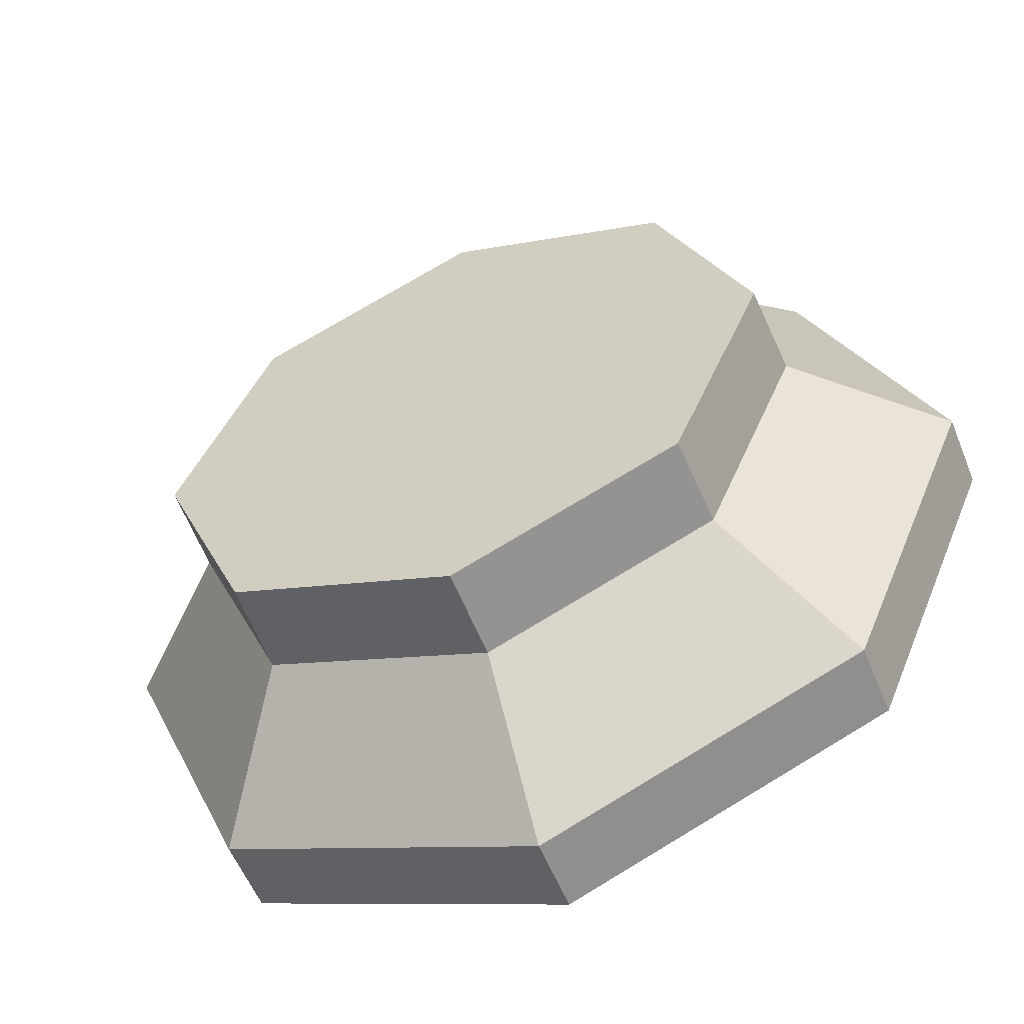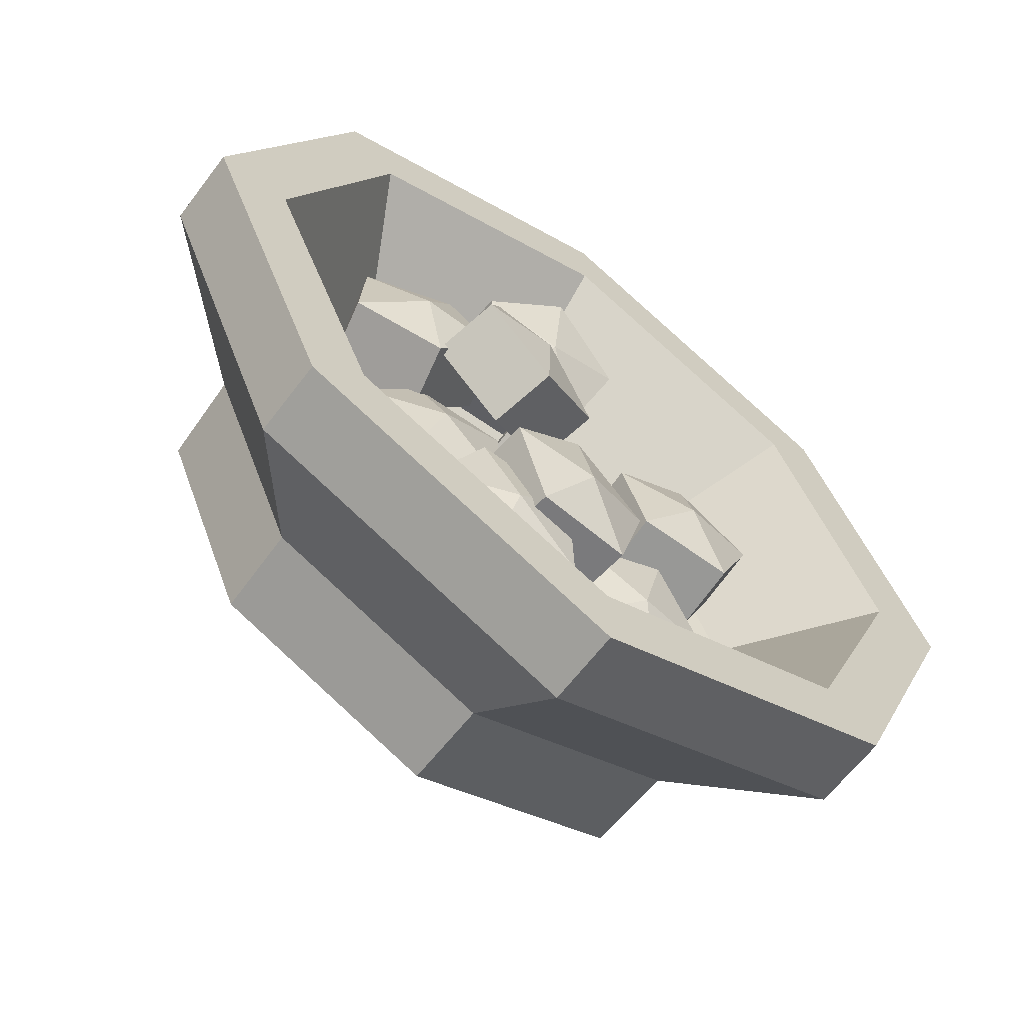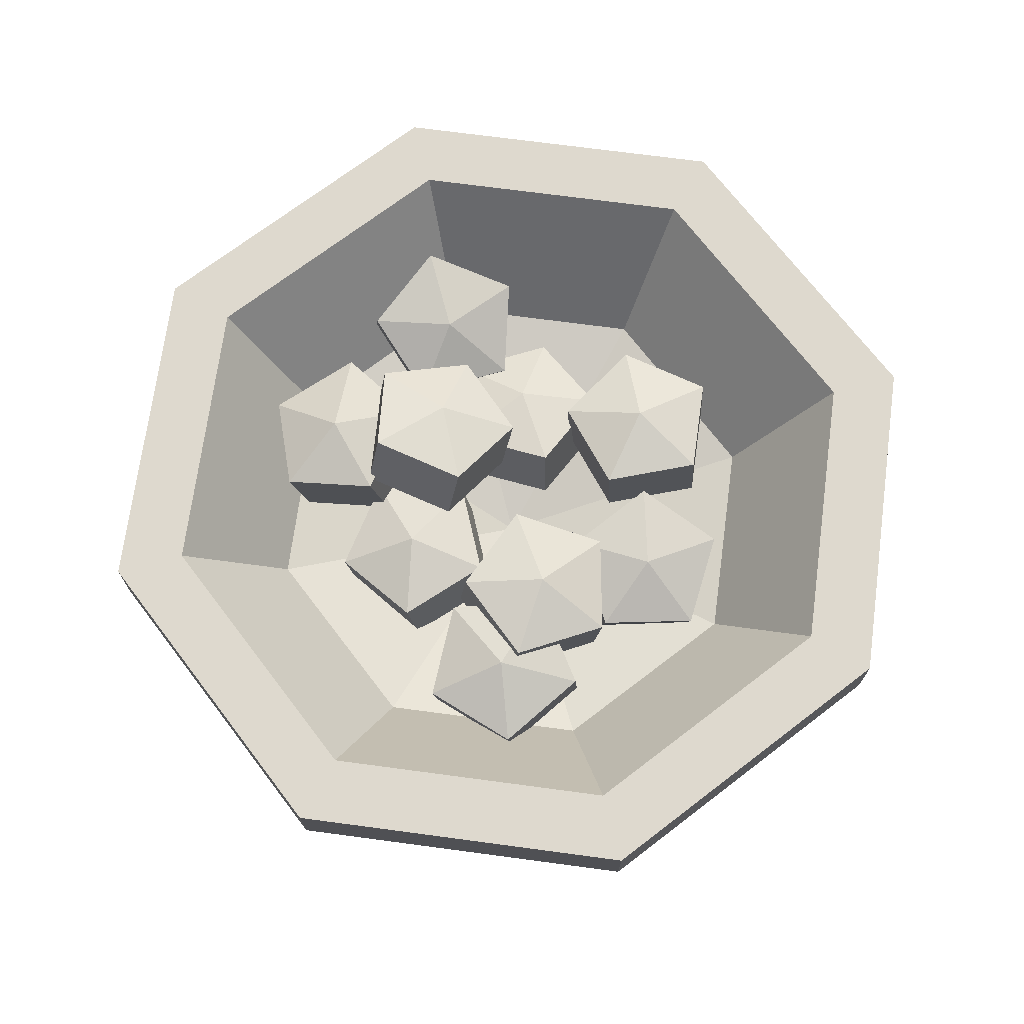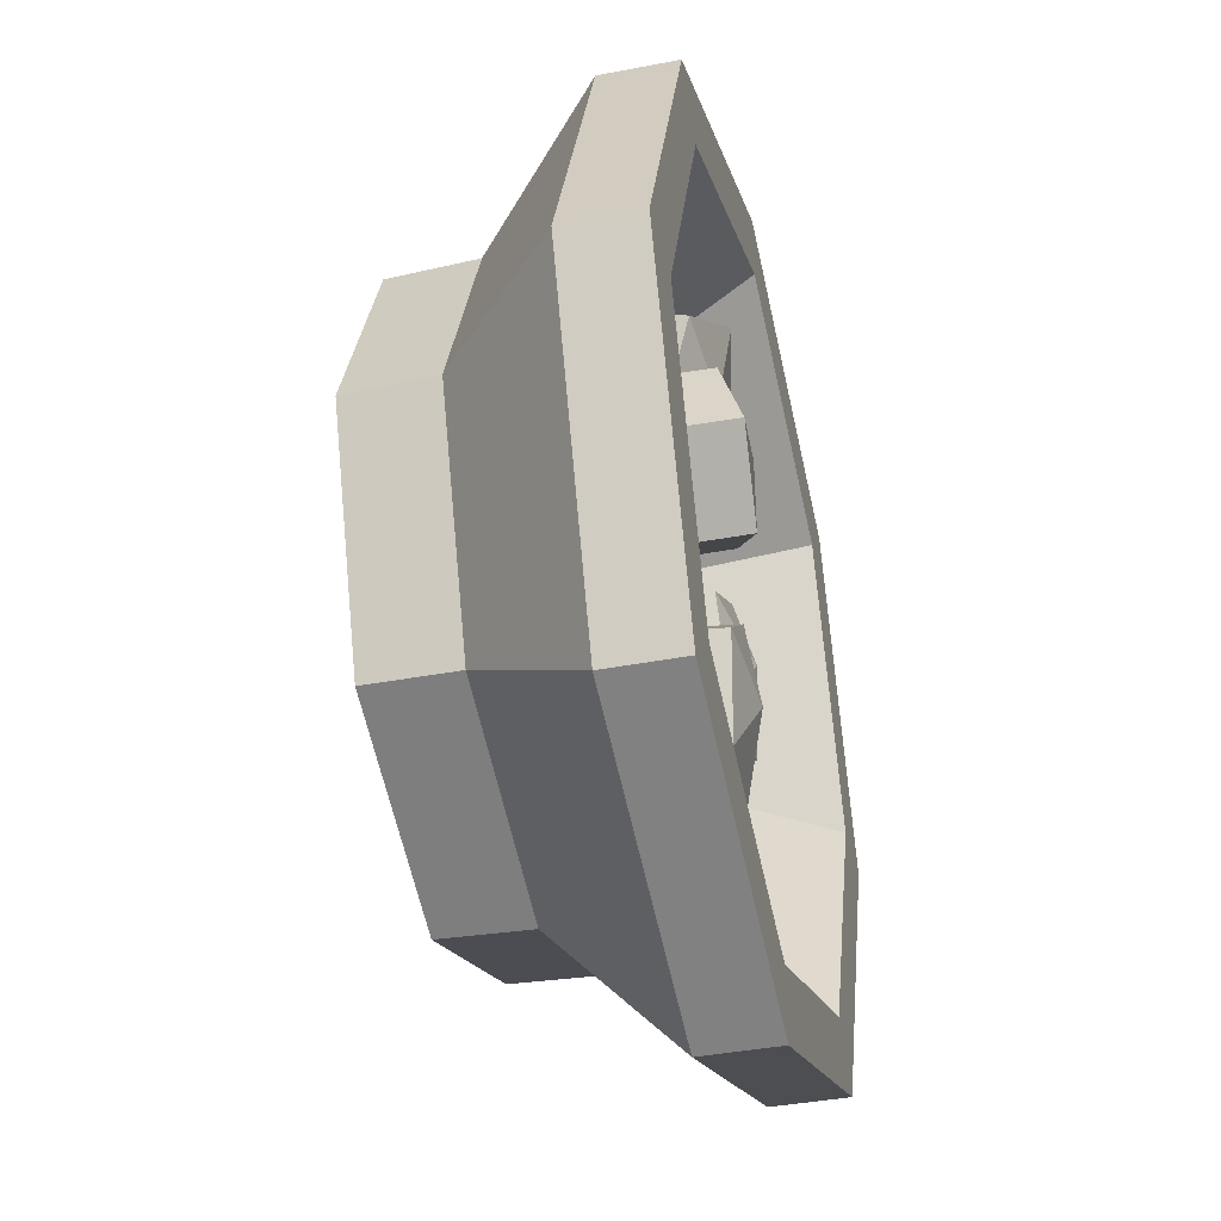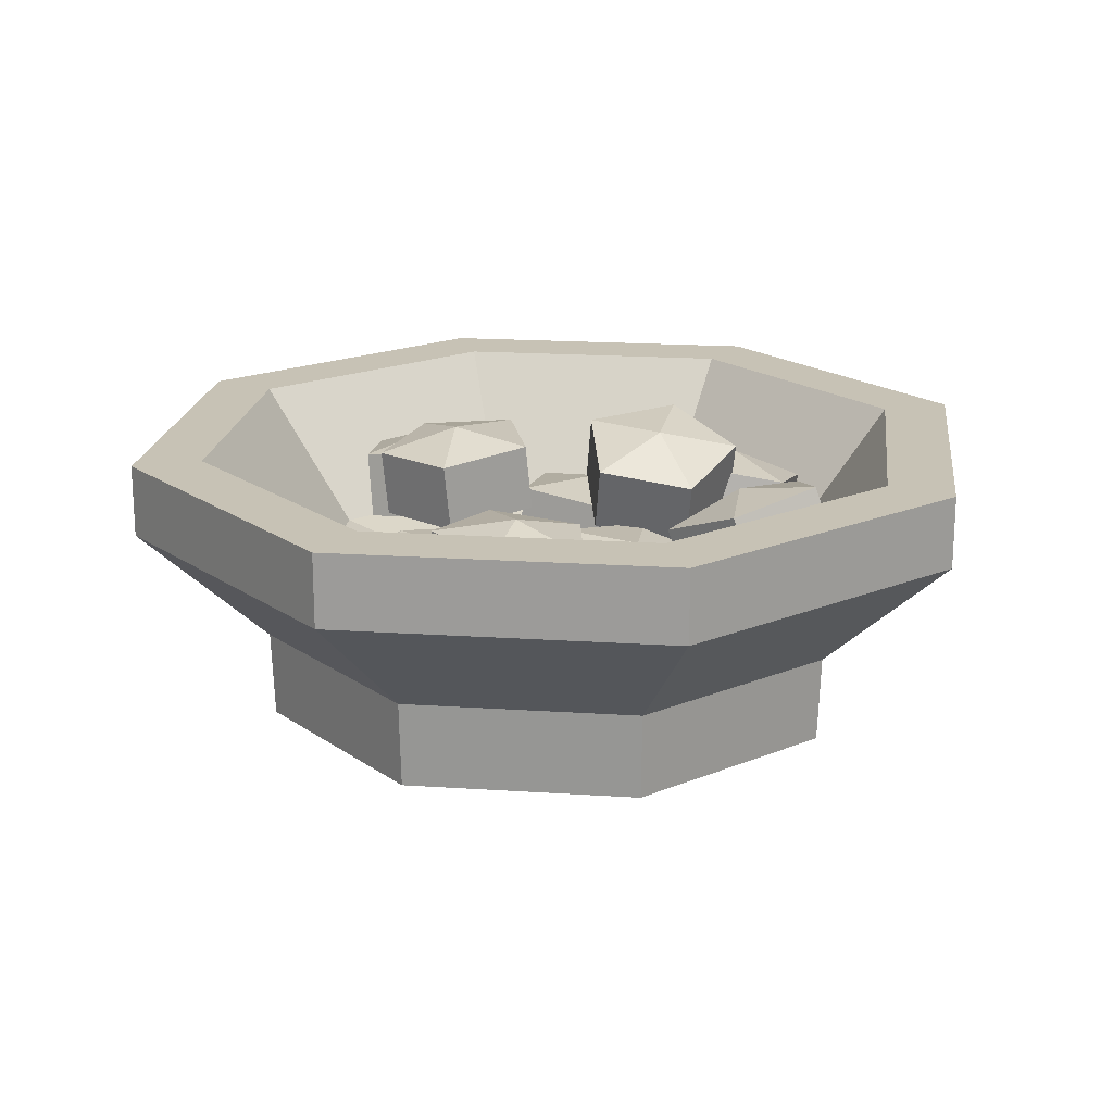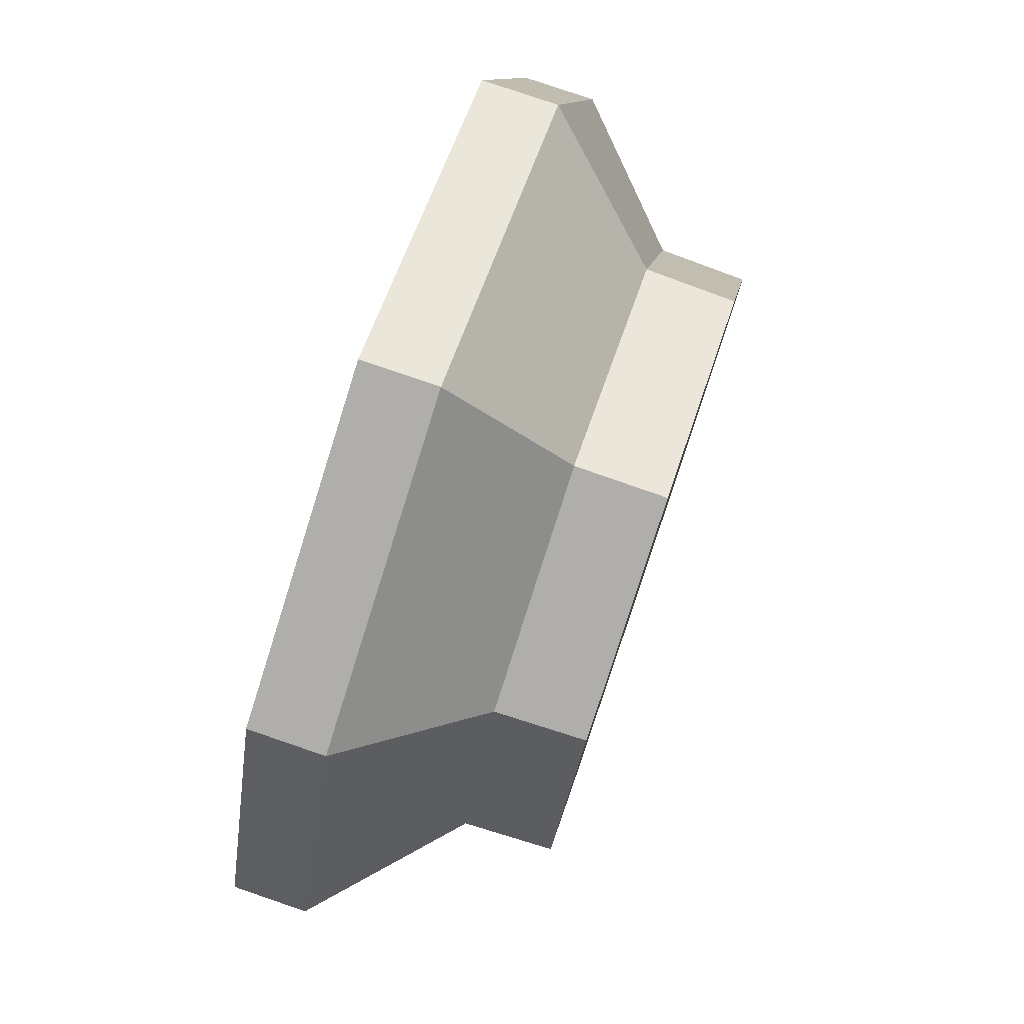
<metadata>
{"format":"obj","ext":"obj","renderer":"f3d","projection":"perspective","resolution":1024,"background":"white","views":[{"elev":-56.7,"azim":21.9,"up":"+Z"},{"elev":-63.0,"azim":143.0,"up":"+Z"},{"elev":71.5,"azim":165.1,"up":"+Y"},{"elev":-39.1,"azim":103.6,"up":"+Z"},{"elev":19.0,"azim":-60.4,"up":"+Y"},{"elev":79.0,"azim":-71.1,"up":"+Z"}]}
</metadata>
<code>
v 5.959 0 -5.959
v 4e-06 0 -8.427
v -5.959 0 -5.959
v -8.427 0 -1e-06
v -5.959 0 5.959
v 4e-06 0 8.427
v 5.959 0 5.959
v 8.427 0 -1e-06
v 8.58 7.721 -8.58
v 4e-06 7.721 -12.13
v -8.58 7.721 -8.58
v -12.13 7.721 -1e-06
v -8.58 7.721 8.58
v 4e-06 7.721 12.13
v 8.58 7.721 8.58
v 12.13 7.721 -1e-06
v 4e-06 0 -1e-06
v 8.58 5.708 -8.58
v 4e-06 5.708 -12.13
v -8.58 5.708 -8.58
v -12.13 5.708 -1e-06
v -8.58 5.708 8.58
v 4e-06 5.708 12.13
v 8.58 5.708 8.58
v 12.13 5.708 -1e-06
v 6.022 2.395 -6.022
v 4e-06 2.395 -8.517
v -6.022 2.395 -6.022
v -8.517 2.395 -1e-06
v -6.022 2.395 6.022
v 4e-06 2.395 8.517
v 6.022 2.395 6.022
v 8.517 2.395 -1e-06
v 7.212 7.721 -7.212
v 4e-06 7.721 -10.2
v -7.212 7.721 -7.212
v -10.2 7.721 -1e-06
v -7.212 7.721 7.212
v 4e-06 7.721 10.2
v 7.212 7.721 7.212
v 10.2 7.721 -1e-06
v 5.193 3.928 -5.193
v 4e-06 3.928 -7.344
v 4e-06 2.269 -1e-06
v -5.193 3.928 -5.193
v -7.344 3.928 -1e-06
v -5.193 3.928 5.193
v 4e-06 3.928 7.344
v 5.193 3.928 5.193
v 7.344 3.928 -1e-06
v 0.3335 2.687 4.501
v 0.9859 3.315 1.991
v -1.27 3.535 0.583
v -3.317 3.044 2.223
v -2.326 2.52 4.644
v 0.2412 4.53 4.938
v 0.8936 5.158 2.428
v -1.362 5.379 1.02
v -3.409 4.887 2.66
v -2.418 4.363 5.081
v -1.234 5.322 3.334
v 5.281 2.865 -0.6163
v 3.812 3.208 -2.817
v 1.268 3.505 -2.072
v 1.164 3.347 0.5894
v 3.644 2.951 1.489
v 5.536 4.74 -0.4944
v 4.067 5.083 -2.695
v 1.523 5.381 -1.95
v 1.419 5.222 0.7113
v 3.9 4.826 1.611
v 3.353 5.517 -0.5332
v -1.631 3.214 -1.425
v -1.861 2.65 -4.023
v -4.46 2.56 -4.619
v -5.836 3.068 -2.39
v -4.087 3.473 -0.4162
v -1.602 5.067 -1.83
v -1.833 4.503 -4.428
v -4.432 4.412 -5.024
v -5.808 4.921 -2.795
v -4.059 5.325 -0.8211
v -3.54 5.307 -3.08
v 3.376 5.448 3.949
v 4.165 6.177 1.506
v 2.064 5.993 -0.1279
v -0.02336 5.149 1.305
v 0.7881 4.812 3.824
v 2.916 7.246 4.337
v 3.704 7.976 1.895
v 1.603 7.791 0.2609
v -0.4837 6.947 1.693
v 0.3277 6.61 4.213
v 1.499 7.762 2.577
v 0.3218 5.251 -1.02
v 2.366 5.348 -2.732
v 1.384 5.127 -5.203
v -1.267 4.894 -5.018
v -1.924 4.971 -2.433
v 0.1492 7.137 -1.12
v 2.194 7.234 -2.832
v 1.212 7.013 -5.303
v -1.44 6.78 -5.118
v -2.097 6.857 -2.533
v -0.03936 7.474 -3.406
v -3.044 4.298 -0.5905
v -5.701 4.401 -0.8186
v -6.744 4.282 1.634
v -4.732 4.106 3.378
v -2.446 4.116 2.003
v -2.981 6.19 -0.4721
v -5.637 6.292 -0.7002
v -6.681 6.174 1.753
v -4.669 5.998 3.497
v -2.383 6.007 2.122
v -4.455 6.603 1.269
v 1.966 4.038 -7.288
v -0.4297 4.38 -6.164
v -0.07268 4.678 -3.536
v 2.543 4.52 -3.037
v 3.803 4.123 -5.355
v 2.124 5.913 -7.522
v -0.2711 6.256 -6.398
v 0.08592 6.554 -3.771
v 2.702 6.395 -3.271
v 3.962 5.999 -5.589
v 1.76 6.69 -5.368
v 6.181 3.873 2.032
v 3.797 4.501 1.012
v 2.068 4.722 3.033
v 3.384 4.231 5.301
v 5.926 3.706 4.683
v 6.599 5.717 2.189
v 4.215 6.344 1.169
v 2.486 6.565 3.19
v 3.802 6.074 5.458
v 6.344 5.549 4.839
v 4.794 6.509 3.408
v 1.79 3.897 4.737
v -0.8776 3.959 4.763
v -1.658 4.896 7.136
v 0.5277 5.414 8.577
v 2.658 4.796 7.094
v 1.824 5.665 4.05
v -0.8436 5.726 4.076
v -1.624 6.664 6.449
v 0.5618 7.181 7.89
v 2.692 6.564 6.407
v 0.5307 6.8 5.603
f 18 19 10 9
f 19 20 11 10
f 20 21 12 11
f 21 22 13 12
f 22 23 14 13
f 23 24 15 14
f 24 25 16 15
f 25 18 9 16
f 2 1 17
f 3 2 17
f 4 3 17
f 5 4 17
f 6 5 17
f 7 6 17
f 8 7 17
f 1 8 17
f 42 43 44
f 43 45 44
f 45 46 44
f 46 47 44
f 47 48 44
f 48 49 44
f 49 50 44
f 50 42 44
f 26 27 19 18
f 27 28 20 19
f 28 29 21 20
f 29 30 22 21
f 30 31 23 22
f 31 32 24 23
f 32 33 25 24
f 33 26 18 25
f 1 2 27 26
f 2 3 28 27
f 3 4 29 28
f 4 5 30 29
f 5 6 31 30
f 6 7 32 31
f 7 8 33 32
f 8 1 26 33
f 9 10 35 34
f 10 11 36 35
f 11 12 37 36
f 12 13 38 37
f 13 14 39 38
f 14 15 40 39
f 15 16 41 40
f 16 9 34 41
f 34 35 43 42
f 35 36 45 43
f 36 37 46 45
f 37 38 47 46
f 38 39 48 47
f 39 40 49 48
f 40 41 50 49
f 41 34 42 50
f 51 52 57 56
f 52 53 58 57
f 53 54 59 58
f 54 55 60 59
f 55 51 56 60
f 56 57 61
f 57 58 61
f 58 59 61
f 59 60 61
f 60 56 61
f 62 63 68 67
f 63 64 69 68
f 64 65 70 69
f 65 66 71 70
f 66 62 67 71
f 67 68 72
f 68 69 72
f 69 70 72
f 70 71 72
f 71 67 72
f 73 74 79 78
f 74 75 80 79
f 75 76 81 80
f 76 77 82 81
f 77 73 78 82
f 78 79 83
f 79 80 83
f 80 81 83
f 81 82 83
f 82 78 83
f 84 85 90 89
f 85 86 91 90
f 86 87 92 91
f 87 88 93 92
f 88 84 89 93
f 89 90 94
f 90 91 94
f 91 92 94
f 92 93 94
f 93 89 94
f 95 96 101 100
f 96 97 102 101
f 97 98 103 102
f 98 99 104 103
f 99 95 100 104
f 100 101 105
f 101 102 105
f 102 103 105
f 103 104 105
f 104 100 105
f 106 107 112 111
f 107 108 113 112
f 108 109 114 113
f 109 110 115 114
f 110 106 111 115
f 111 112 116
f 112 113 116
f 113 114 116
f 114 115 116
f 115 111 116
f 117 118 123 122
f 118 119 124 123
f 119 120 125 124
f 120 121 126 125
f 121 117 122 126
f 122 123 127
f 123 124 127
f 124 125 127
f 125 126 127
f 126 122 127
f 128 129 134 133
f 129 130 135 134
f 130 131 136 135
f 131 132 137 136
f 132 128 133 137
f 133 134 138
f 134 135 138
f 135 136 138
f 136 137 138
f 137 133 138
f 139 140 145 144
f 140 141 146 145
f 141 142 147 146
f 142 143 148 147
f 143 139 144 148
f 144 145 149
f 145 146 149
f 146 147 149
f 147 148 149
f 148 144 149

</code>
